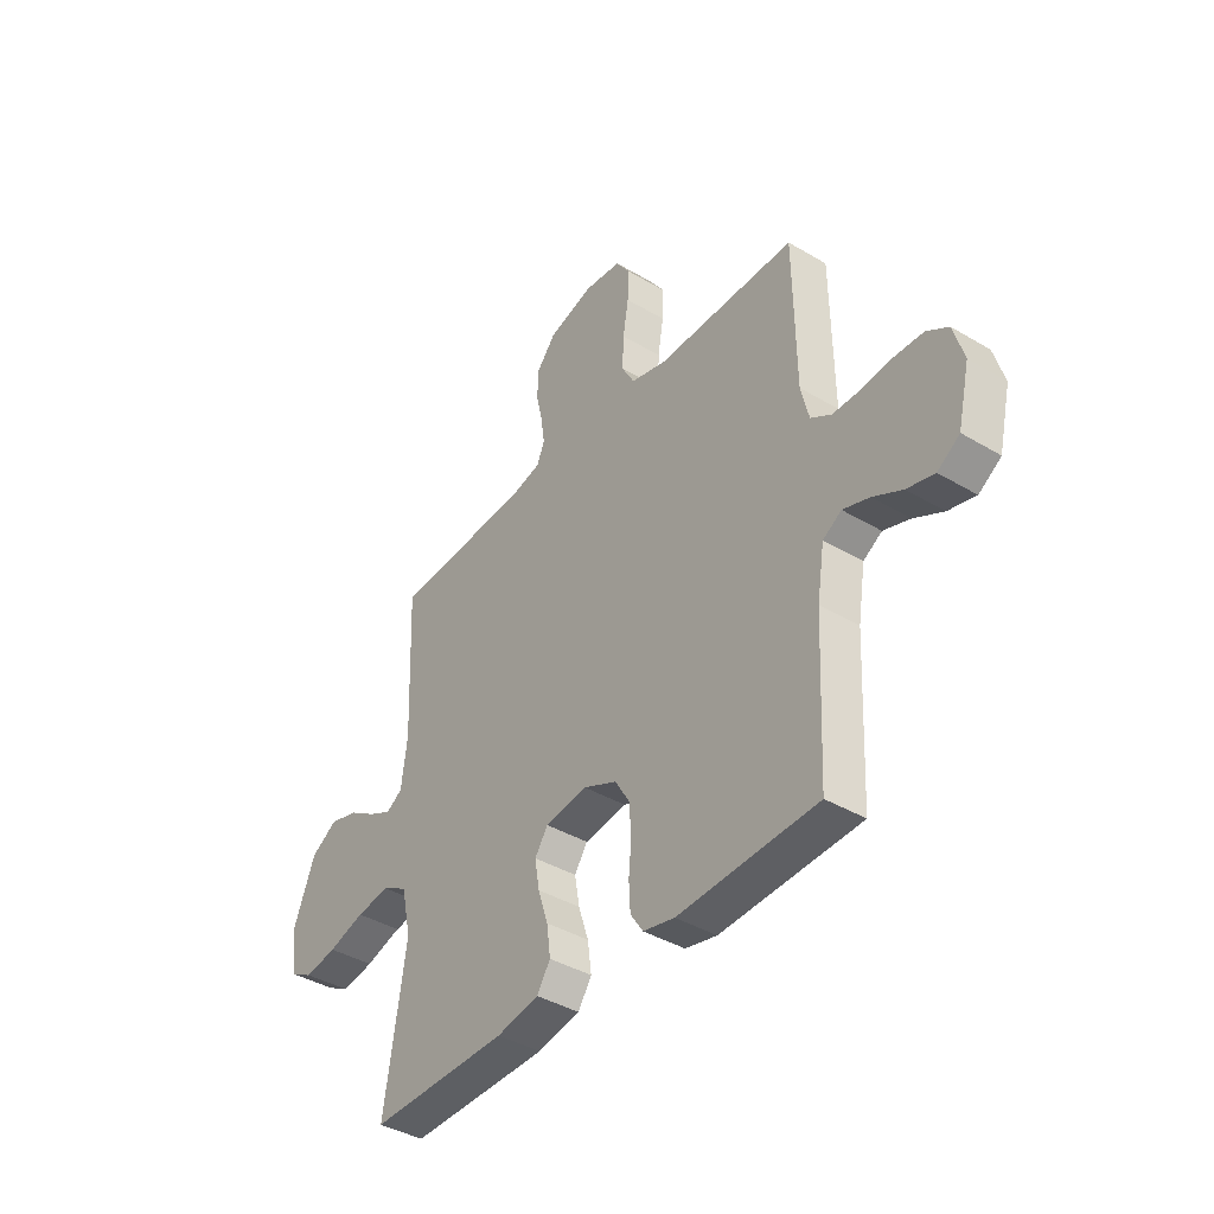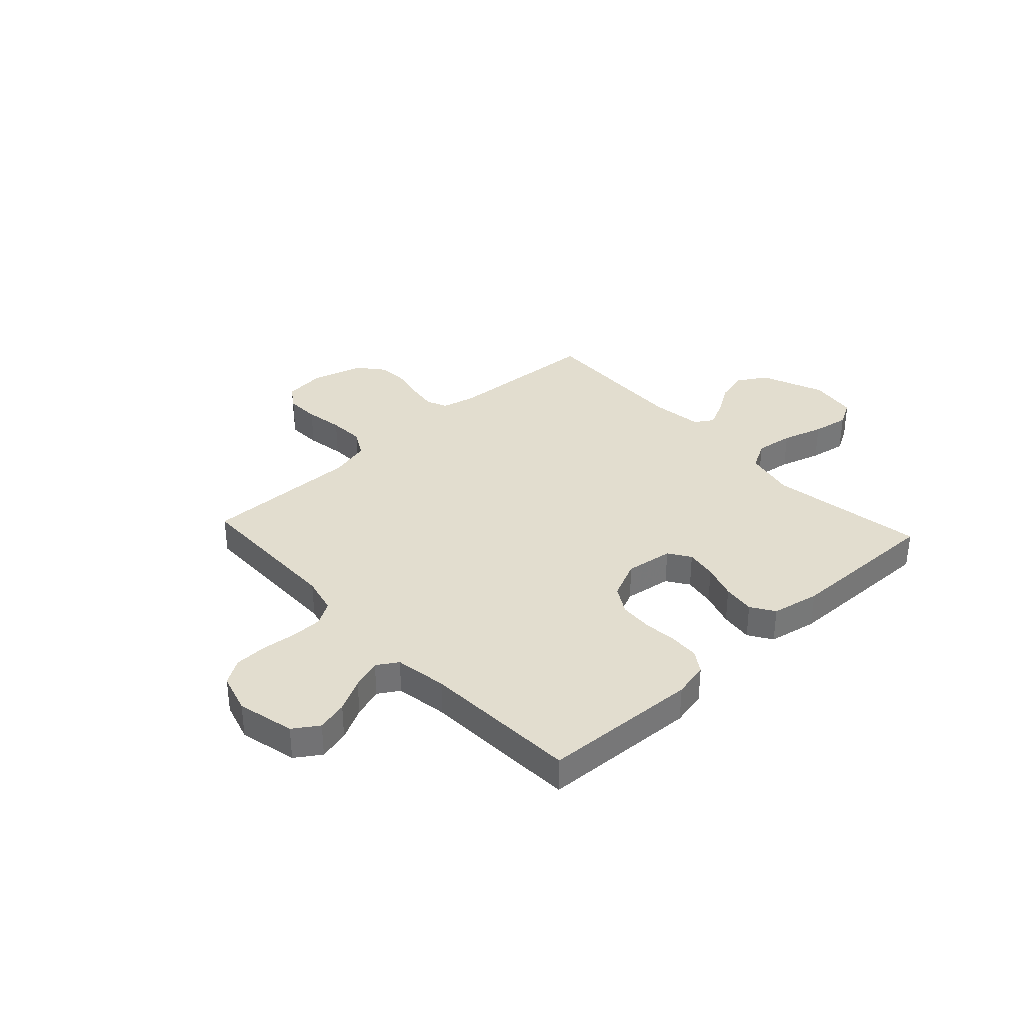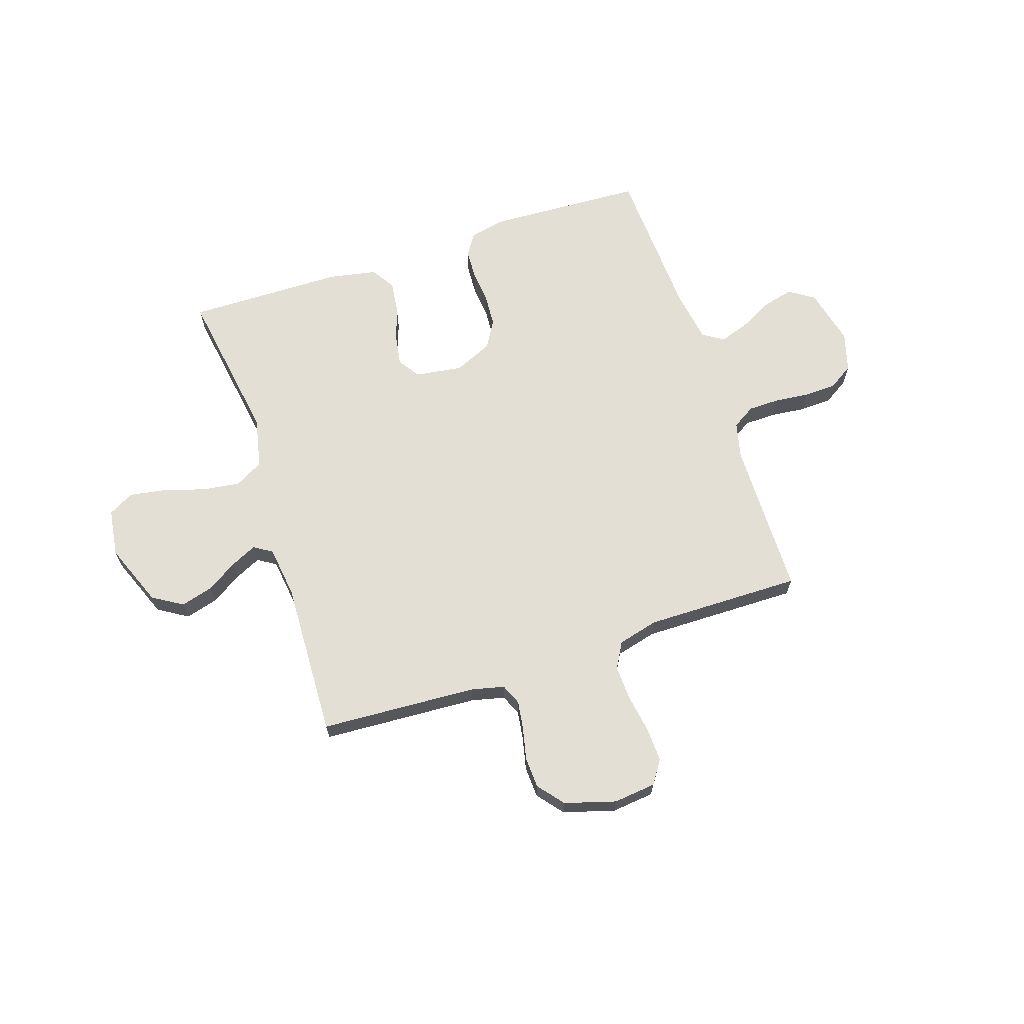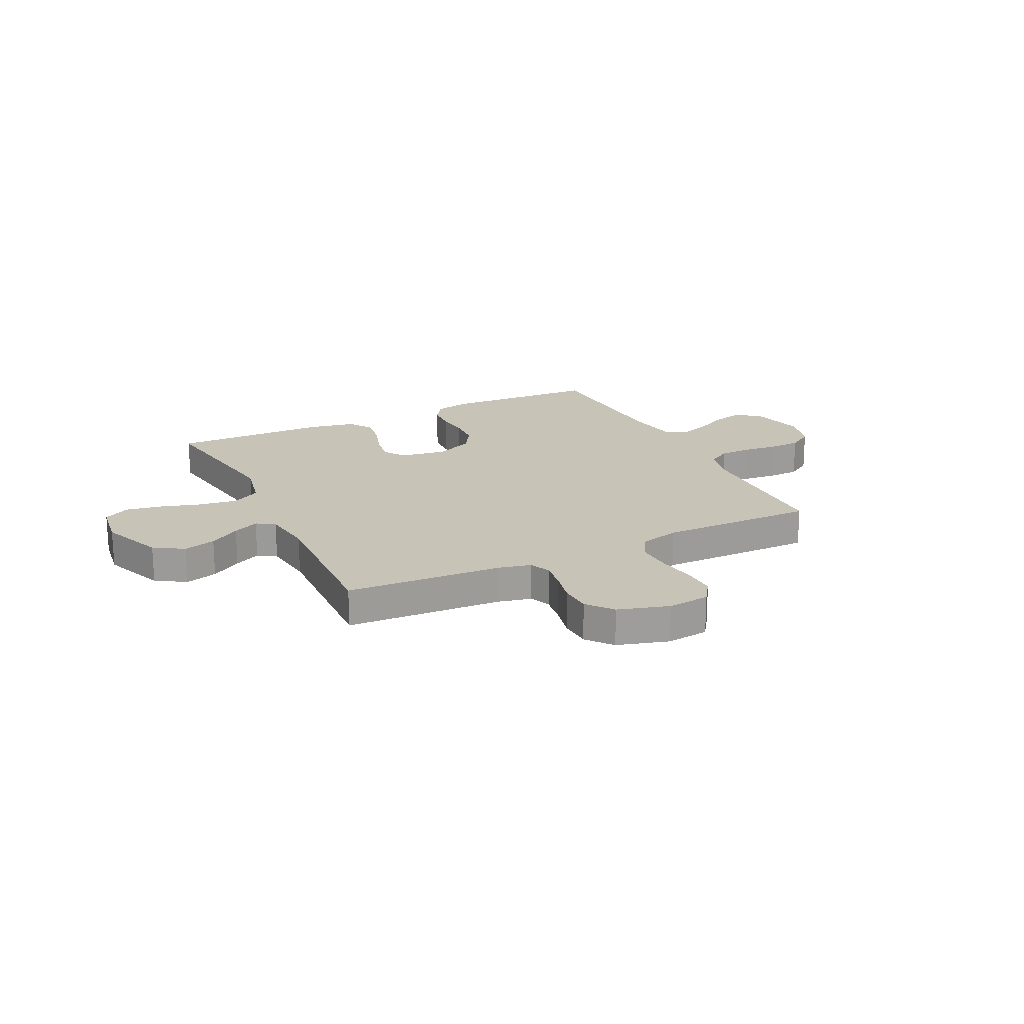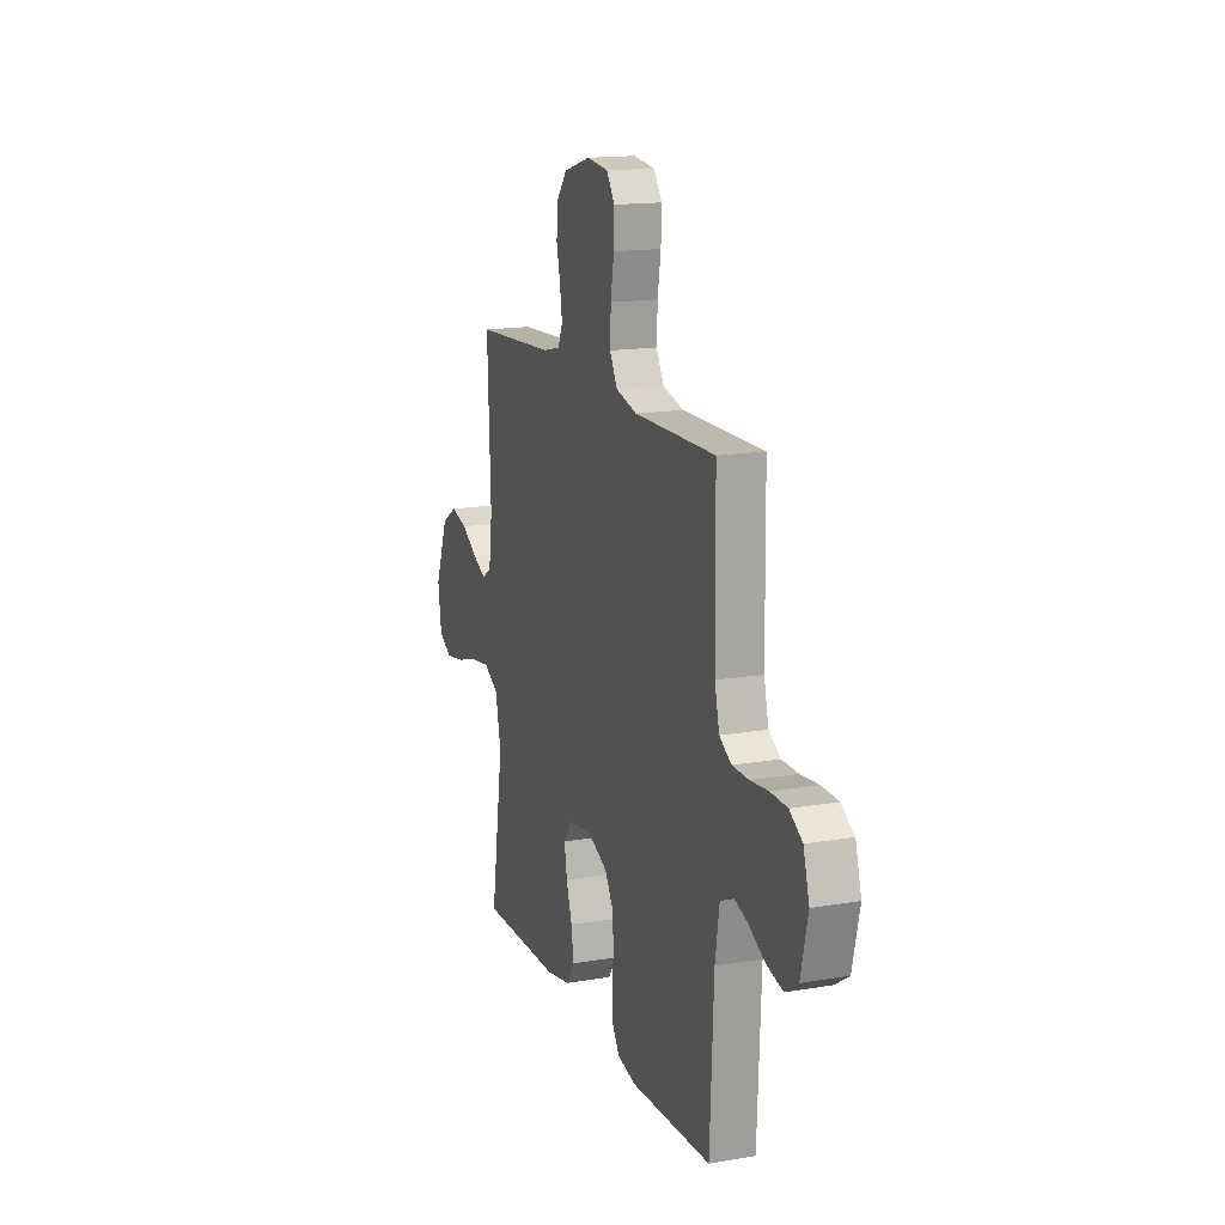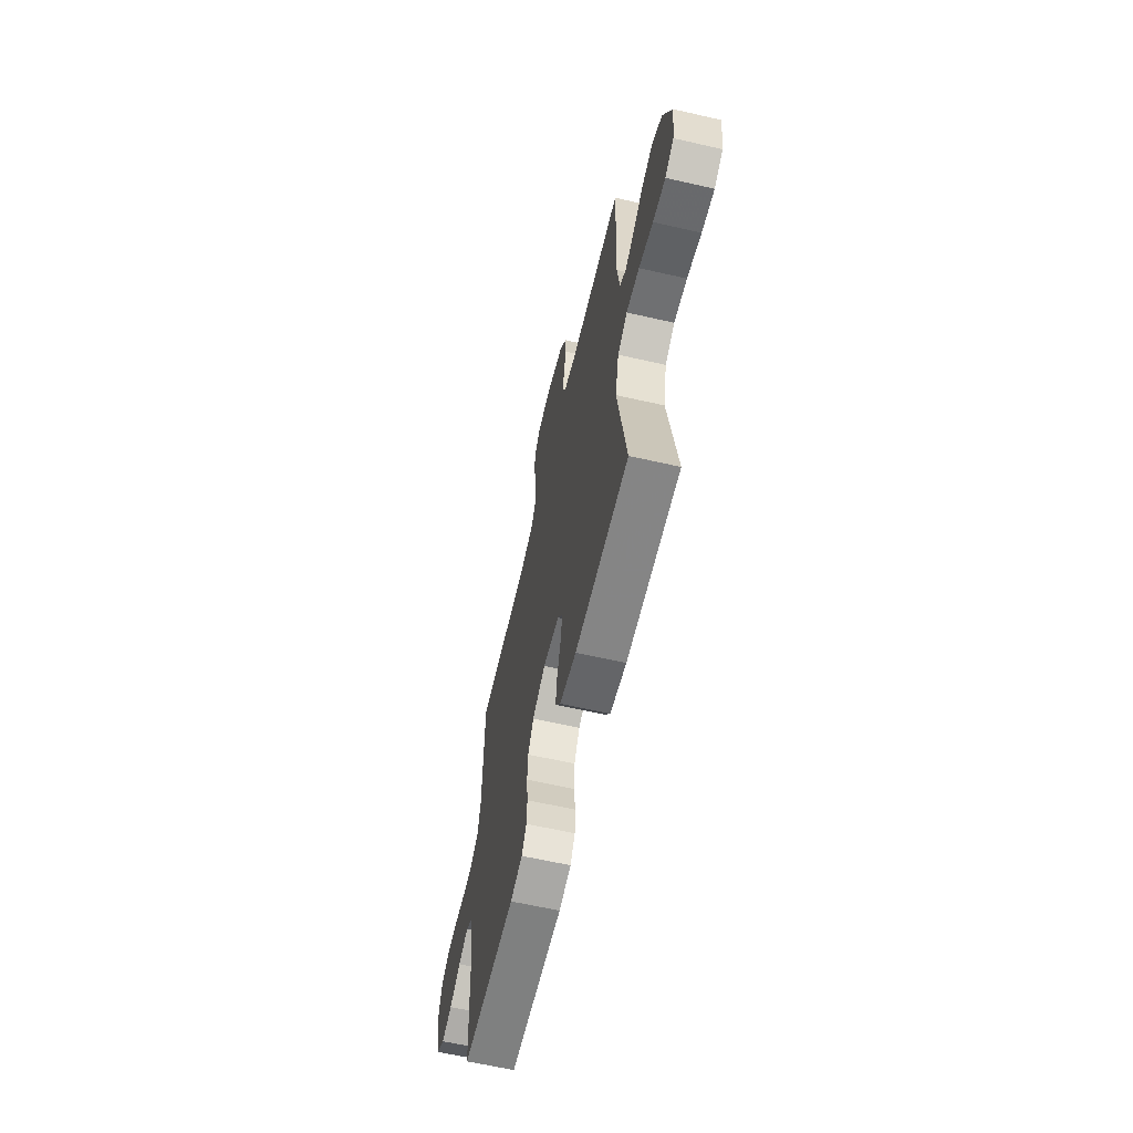
<metadata>
{"format":"obj","ext":"obj","renderer":"f3d","projection":"perspective","resolution":1024,"background":"white","views":[{"elev":-39.9,"azim":53.6,"up":"+Z"},{"elev":34.8,"azim":137.2,"up":"+Y"},{"elev":66.3,"azim":-18.3,"up":"+Y"},{"elev":19.7,"azim":-26.0,"up":"+Y"},{"elev":15.7,"azim":70.4,"up":"+Z"},{"elev":-62.6,"azim":-103.0,"up":"+Z"}]}
</metadata>
<code>
v 0.5 0.07 0.5
v 0.504 0.07 0.2
v 0.521 0.07 0.129
v 0.565 0.07 0.102
v 0.625 0.07 0.101
v 0.692 0.07 0.108
v 0.754 0.07 0.106
v 0.801 0.07 0.076
v 0.823 0.07 0
v 0.797 0.07 -0.11
v 0.749 0.07 -0.142
v 0.69 0.07 -0.127
v 0.627 0.07 -0.094
v 0.57 0.07 -0.075
v 0.53 0.07 -0.1
v 0.514 0.07 -0.2
v 0.5 0.07 -0.5
v 0.2 0.07 -0.514
v 0.132 0.07 -0.499
v 0.105 0.07 -0.458
v 0.102 0.07 -0.401
v 0.108 0.07 -0.337
v 0.104 0.07 -0.274
v 0.073 0.07 -0.222
v 0 0.07 -0.189
v -0.091 0.07 -0.202
v -0.119 0.07 -0.244
v -0.109 0.07 -0.304
v -0.087 0.07 -0.371
v -0.079 0.07 -0.433
v -0.108 0.07 -0.478
v -0.2 0.07 -0.496
v -0.5 0.07 -0.5
v -0.453 0.07 -0.2
v -0.474 0.07 -0.103
v -0.528 0.07 -0.073
v -0.601 0.07 -0.083
v -0.68 0.07 -0.107
v -0.75 0.07 -0.119
v -0.799 0.07 -0.092
v -0.812 0.07 0
v -0.764 0.07 0.121
v -0.707 0.07 0.156
v -0.645 0.07 0.139
v -0.586 0.07 0.102
v -0.536 0.07 0.078
v -0.501 0.07 0.1
v -0.488 0.07 0.2
v -0.5 0.07 0.5
v -0.2 0.07 0.517
v -0.136 0.07 0.532
v -0.119 0.07 0.572
v -0.127 0.07 0.627
v -0.141 0.07 0.689
v -0.138 0.07 0.749
v -0.098 0.07 0.798
v 0 0.07 0.827
v 0.081 0.07 0.818
v 0.111 0.07 0.774
v 0.109 0.07 0.709
v 0.097 0.07 0.636
v 0.094 0.07 0.567
v 0.122 0.07 0.517
v 0.2 0.07 0.497
v 0.5 0 0.5
v 0.504 0 0.2
v 0.521 0 0.129
v 0.565 0 0.102
v 0.625 0 0.101
v 0.692 0 0.108
v 0.754 0 0.106
v 0.801 0 0.076
v 0.823 0 0
v 0.797 0 -0.11
v 0.749 0 -0.142
v 0.69 0 -0.127
v 0.627 0 -0.094
v 0.57 0 -0.075
v 0.53 0 -0.1
v 0.514 0 -0.2
v 0.5 0 -0.5
v 0.2 0 -0.514
v 0.132 0 -0.499
v 0.105 0 -0.458
v 0.102 0 -0.401
v 0.108 0 -0.337
v 0.104 0 -0.274
v 0.073 0 -0.222
v 0 0 -0.189
v -0.091 0 -0.202
v -0.119 0 -0.244
v -0.109 0 -0.304
v -0.087 0 -0.371
v -0.079 0 -0.433
v -0.108 0 -0.478
v -0.2 0 -0.496
v -0.5 0 -0.5
v -0.453 0 -0.2
v -0.474 0 -0.103
v -0.528 0 -0.073
v -0.601 0 -0.083
v -0.68 0 -0.107
v -0.75 0 -0.119
v -0.799 0 -0.092
v -0.812 0 0
v -0.764 0 0.121
v -0.707 0 0.156
v -0.645 0 0.139
v -0.586 0 0.102
v -0.536 0 0.078
v -0.501 0 0.1
v -0.488 0 0.2
v -0.5 0 0.5
v -0.2 0 0.517
v -0.136 0 0.532
v -0.119 0 0.572
v -0.127 0 0.627
v -0.141 0 0.689
v -0.138 0 0.749
v -0.098 0 0.798
v 0 0 0.827
v 0.081 0 0.818
v 0.111 0 0.774
v 0.109 0 0.709
v 0.097 0 0.636
v 0.094 0 0.567
v 0.122 0 0.517
v 0.2 0 0.497
f 59 60 61
f 58 59 61
f 57 58 61
f 56 57 61
f 55 56 61
f 54 55 61
f 53 54 61
f 52 53 61 62
f 51 52 62 63
f 48 49 50
f 51 63 64
f 50 51 64
f 48 50 64
f 47 48 64
f 43 44 45
f 42 43 45
f 41 42 45
f 40 41 45
f 39 40 45
f 38 39 45
f 37 38 45
f 36 37 45 46
f 64 1 2
f 47 64 2
f 46 47 2
f 36 46 2
f 35 36 2
f 32 33 34
f 31 32 34
f 30 31 34
f 29 30 34
f 28 29 34
f 20 21 22
f 19 20 22
f 18 19 22
f 17 18 22
f 16 17 22
f 15 16 22 23
f 14 15 23 24
f 11 12 13
f 10 11 13
f 9 10 13
f 8 9 13
f 7 8 13
f 6 7 13
f 5 6 13
f 4 5 13 14
f 14 24 25
f 4 14 25
f 3 4 25
f 27 28 34 35
f 26 27 35
f 25 26 35
f 3 25 35
f 2 3 35
f 125 124 123
f 125 123 122
f 125 122 121
f 125 121 120
f 125 120 119
f 125 119 118
f 125 118 117
f 126 125 117 116
f 127 126 116 115
f 114 113 112
f 128 127 115
f 128 115 114
f 128 114 112
f 128 112 111
f 109 108 107
f 109 107 106
f 109 106 105
f 109 105 104
f 109 104 103
f 109 103 102
f 109 102 101
f 110 109 101 100
f 66 65 128
f 66 128 111
f 66 111 110
f 66 110 100
f 66 100 99
f 98 97 96
f 98 96 95
f 98 95 94
f 98 94 93
f 98 93 92
f 86 85 84
f 86 84 83
f 86 83 82
f 86 82 81
f 86 81 80
f 87 86 80 79
f 88 87 79 78
f 77 76 75
f 77 75 74
f 77 74 73
f 77 73 72
f 77 72 71
f 77 71 70
f 77 70 69
f 78 77 69 68
f 89 88 78
f 89 78 68
f 89 68 67
f 99 98 92 91
f 99 91 90
f 99 90 89
f 99 89 67
f 99 67 66
f 1 65 66 2
f 2 66 67 3
f 3 67 68 4
f 4 68 69 5
f 5 69 70 6
f 6 70 71 7
f 7 71 72 8
f 8 72 73 9
f 9 73 74 10
f 10 74 75 11
f 11 75 76 12
f 12 76 77 13
f 13 77 78 14
f 14 78 79 15
f 15 79 80 16
f 16 80 81 17
f 17 81 82 18
f 18 82 83 19
f 19 83 84 20
f 20 84 85 21
f 21 85 86 22
f 22 86 87 23
f 23 87 88 24
f 24 88 89 25
f 25 89 90 26
f 26 90 91 27
f 27 91 92 28
f 28 92 93 29
f 29 93 94 30
f 30 94 95 31
f 31 95 96 32
f 32 96 97 33
f 33 97 98 34
f 34 98 99 35
f 35 99 100 36
f 36 100 101 37
f 37 101 102 38
f 38 102 103 39
f 39 103 104 40
f 40 104 105 41
f 41 105 106 42
f 42 106 107 43
f 43 107 108 44
f 44 108 109 45
f 45 109 110 46
f 46 110 111 47
f 47 111 112 48
f 48 112 113 49
f 49 113 114 50
f 50 114 115 51
f 51 115 116 52
f 52 116 117 53
f 53 117 118 54
f 54 118 119 55
f 55 119 120 56
f 56 120 121 57
f 57 121 122 58
f 58 122 123 59
f 59 123 124 60
f 60 124 125 61
f 61 125 126 62
f 62 126 127 63
f 63 127 128 64
f 64 128 65 1

</code>
